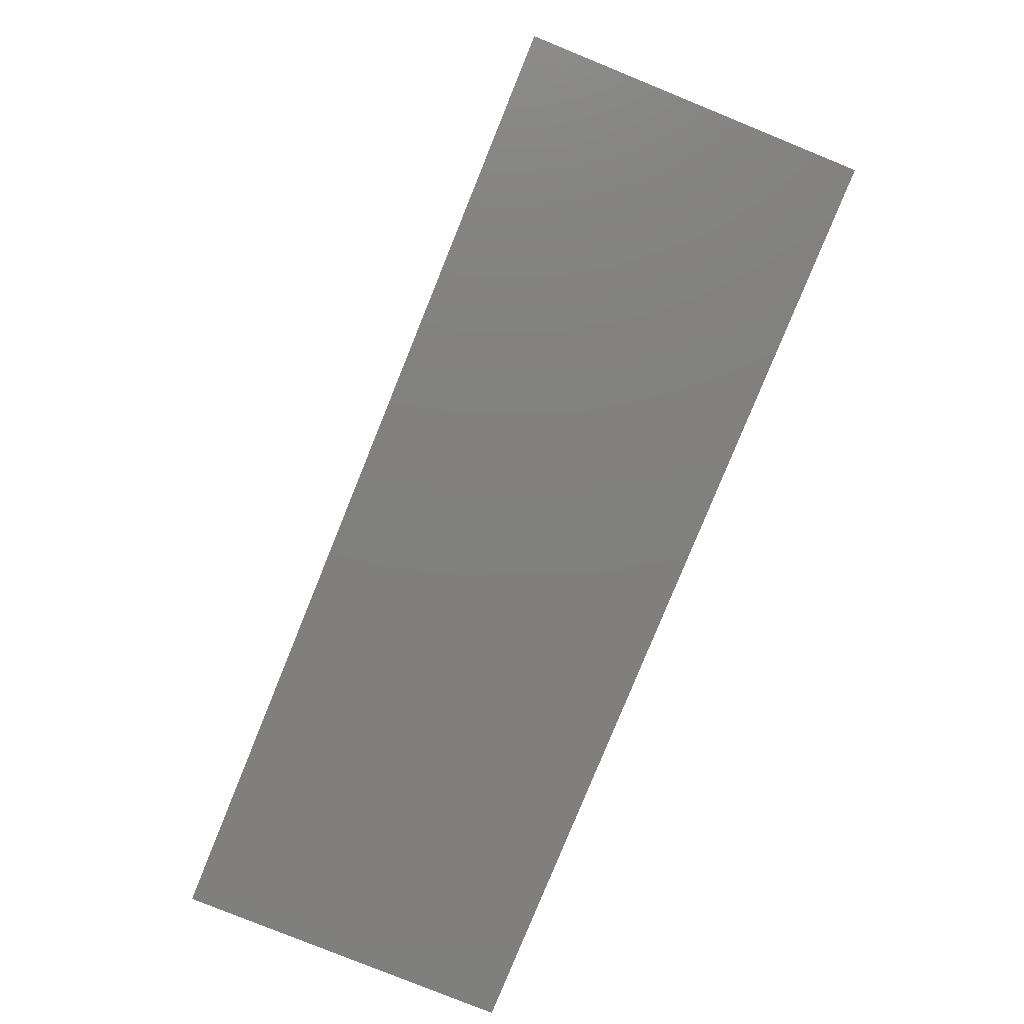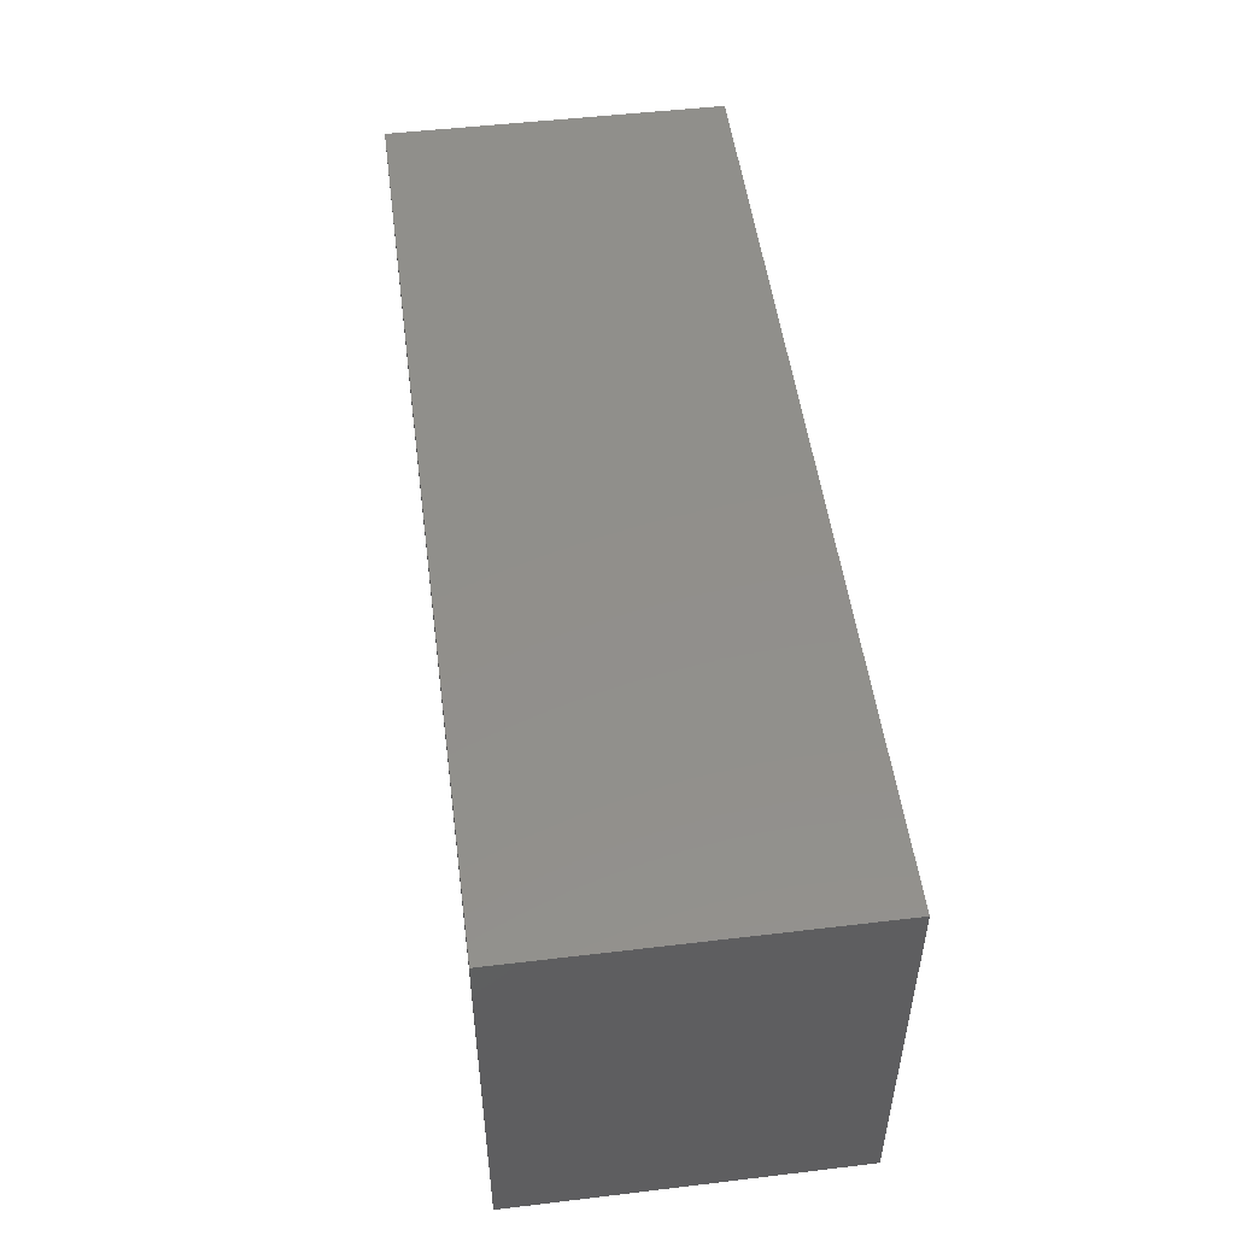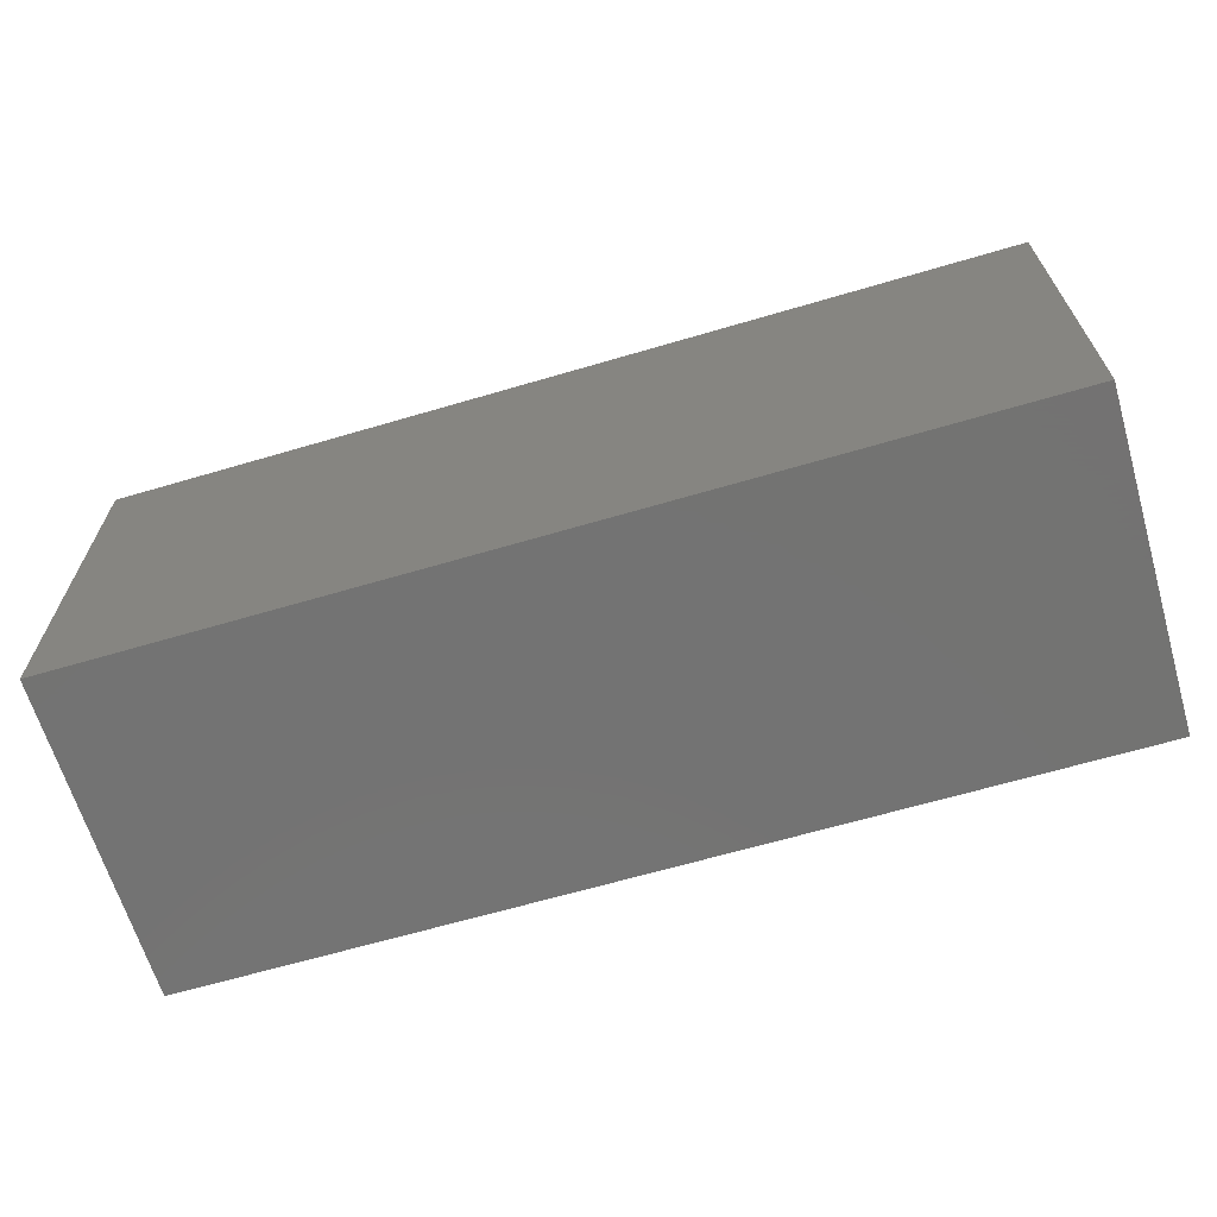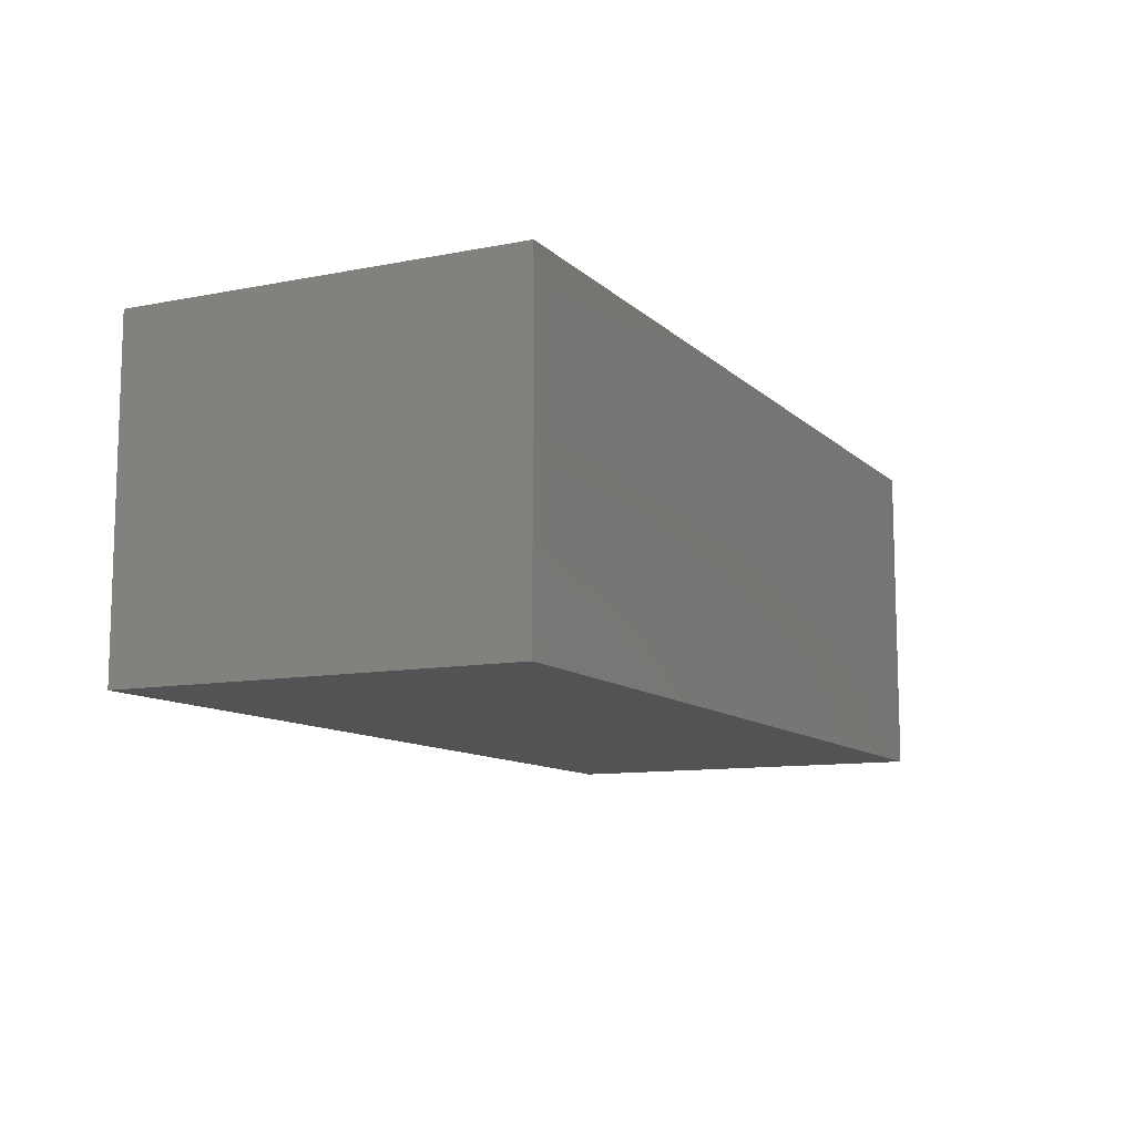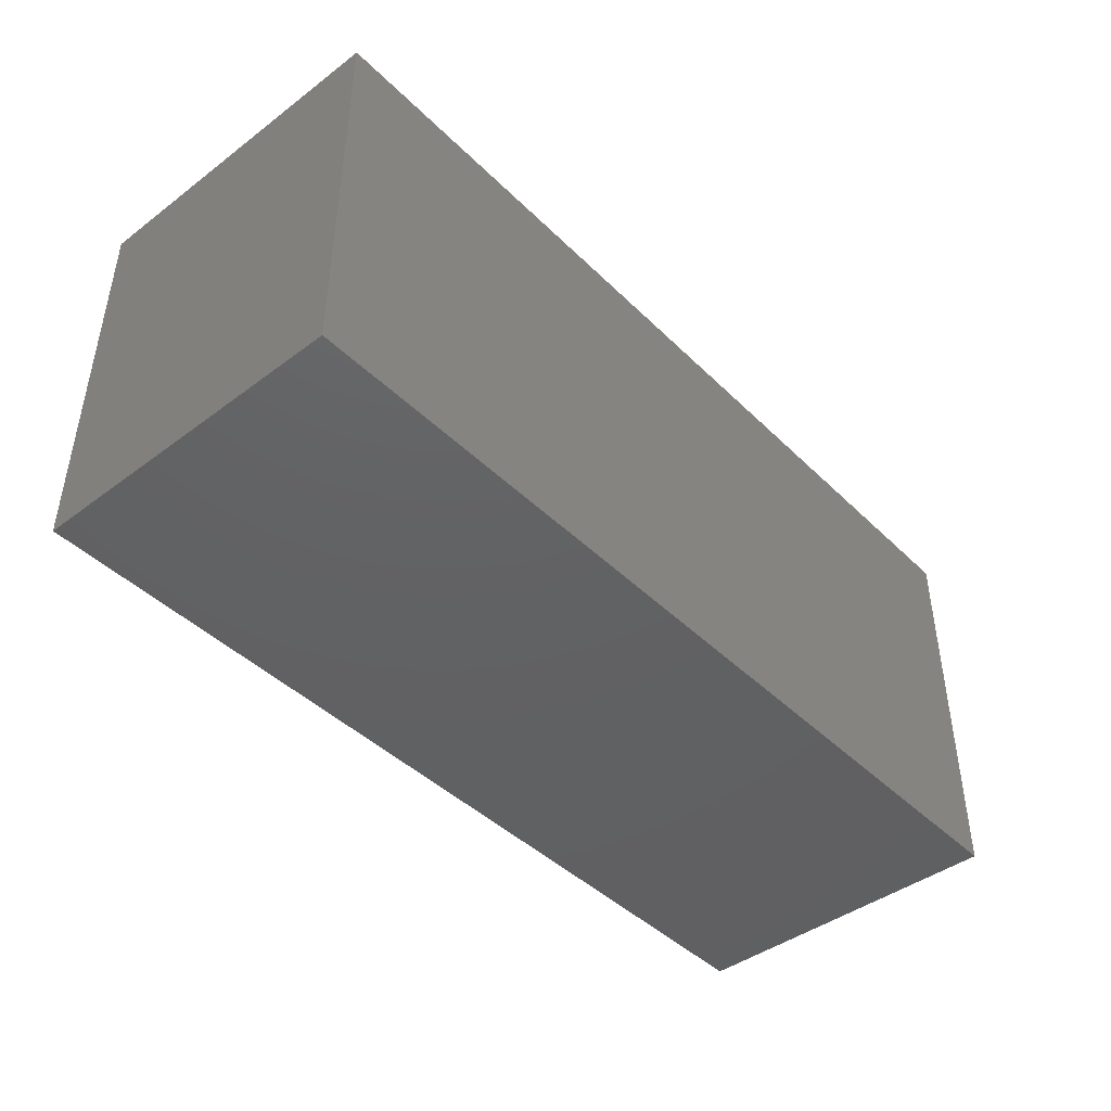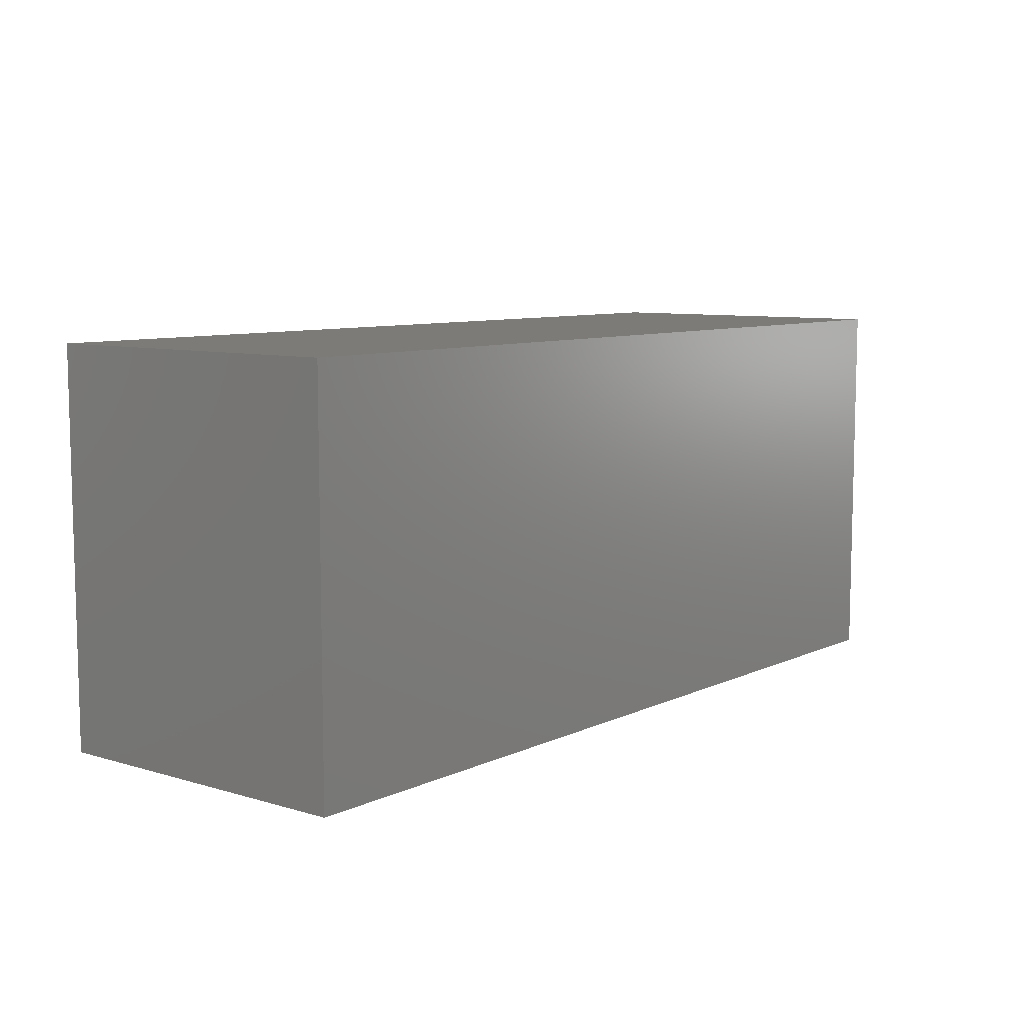
<metadata>
{"format":"stl","ext":"stl","renderer":"f3d","projection":"perspective","resolution":1024,"background":"white","views":[{"elev":-79.9,"azim":67.9,"up":"+Z"},{"elev":50.8,"azim":-97.4,"up":"+Z"},{"elev":-65.1,"azim":-163.5,"up":"+Z"},{"elev":-10.6,"azim":-63.8,"up":"+Y"},{"elev":-43.6,"azim":131.3,"up":"+Z"},{"elev":8.4,"azim":128.9,"up":"+Z"}]}
</metadata>
<code>
# stl→obj: 8 verts, 12 faces
v 0 0.125 0.15
v 0.35 0 0.15
v 0.35 0.125 0.15
v 0 0 0.15
v 0 0 0
v 0.35 0.125 0
v 0.35 0 0
v 0 0.125 0
f 1 2 3
f 2 1 4
f 5 6 7
f 6 5 8
f 5 2 4
f 2 5 7
f 2 6 3
f 6 2 7
f 6 1 3
f 1 6 8
f 5 1 8
f 1 5 4

</code>
